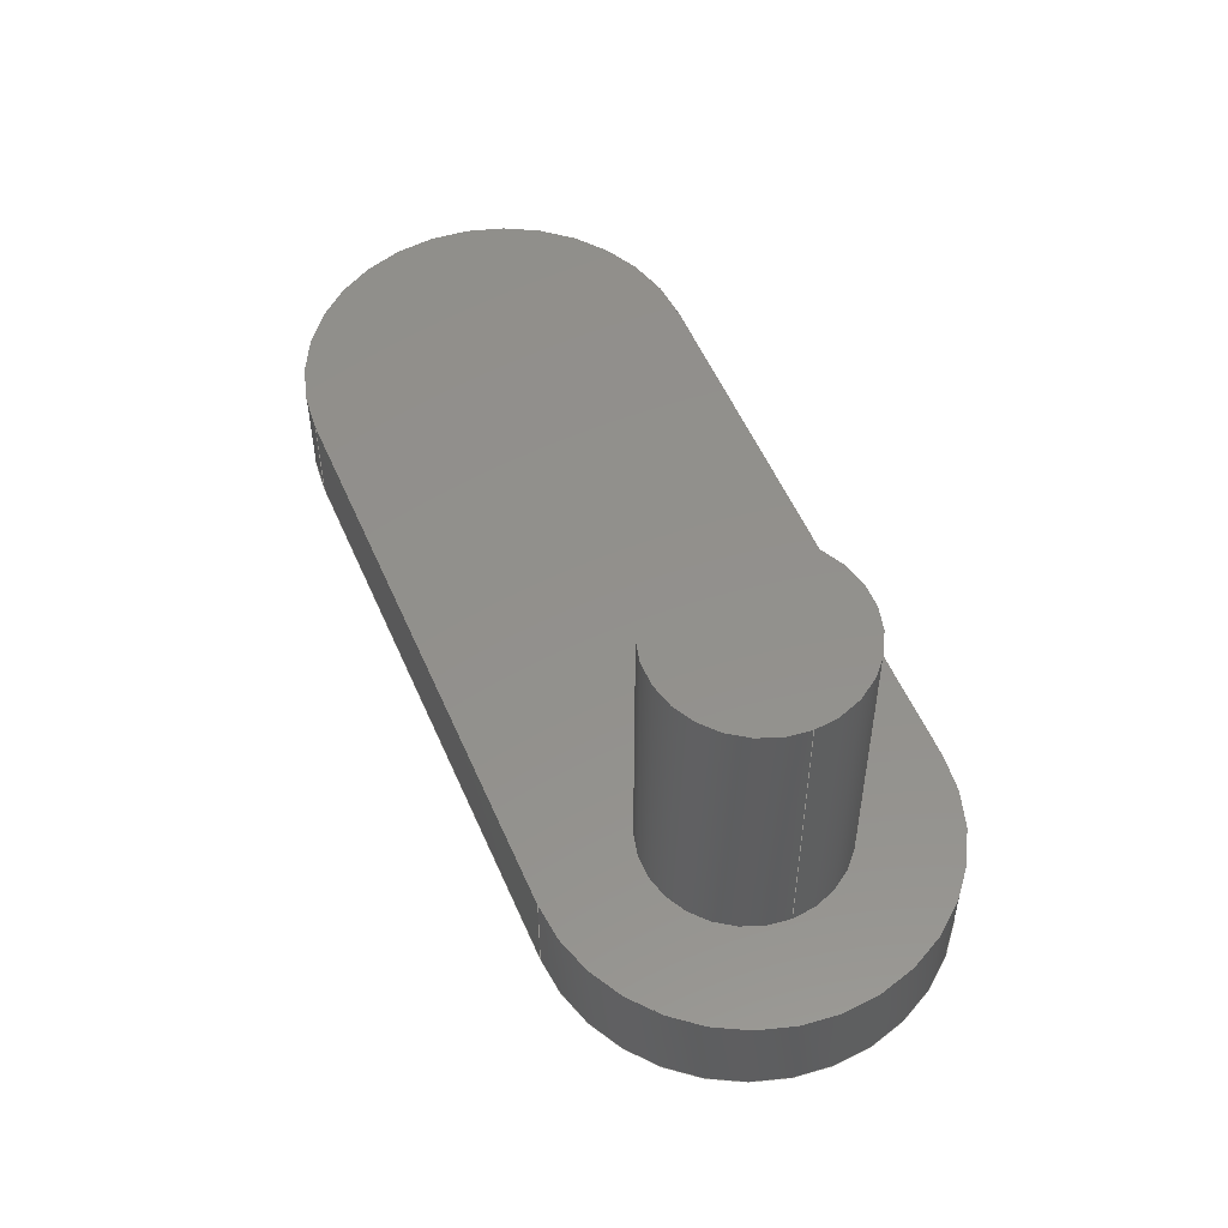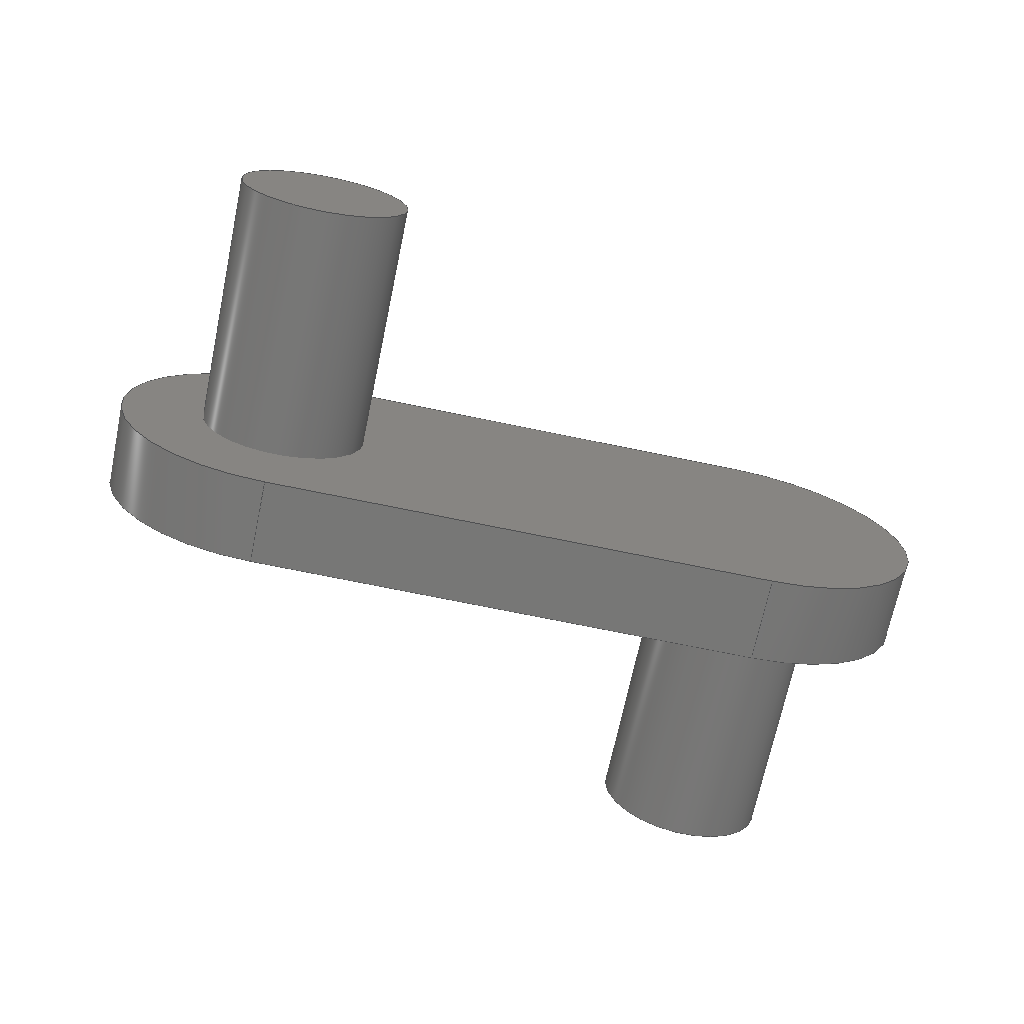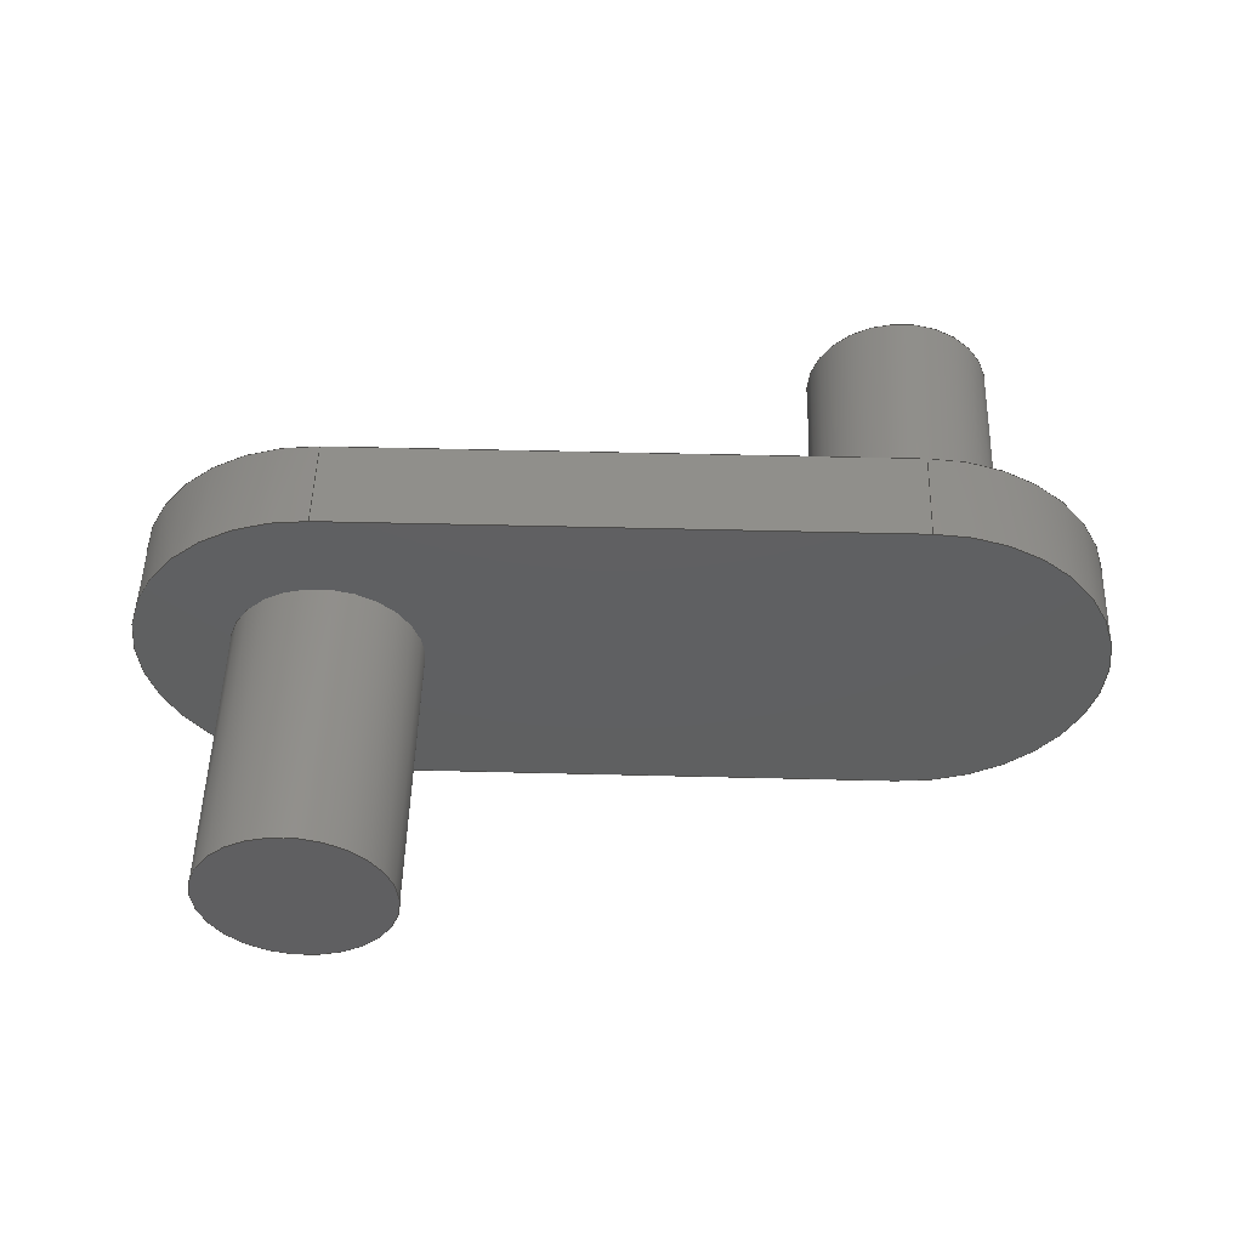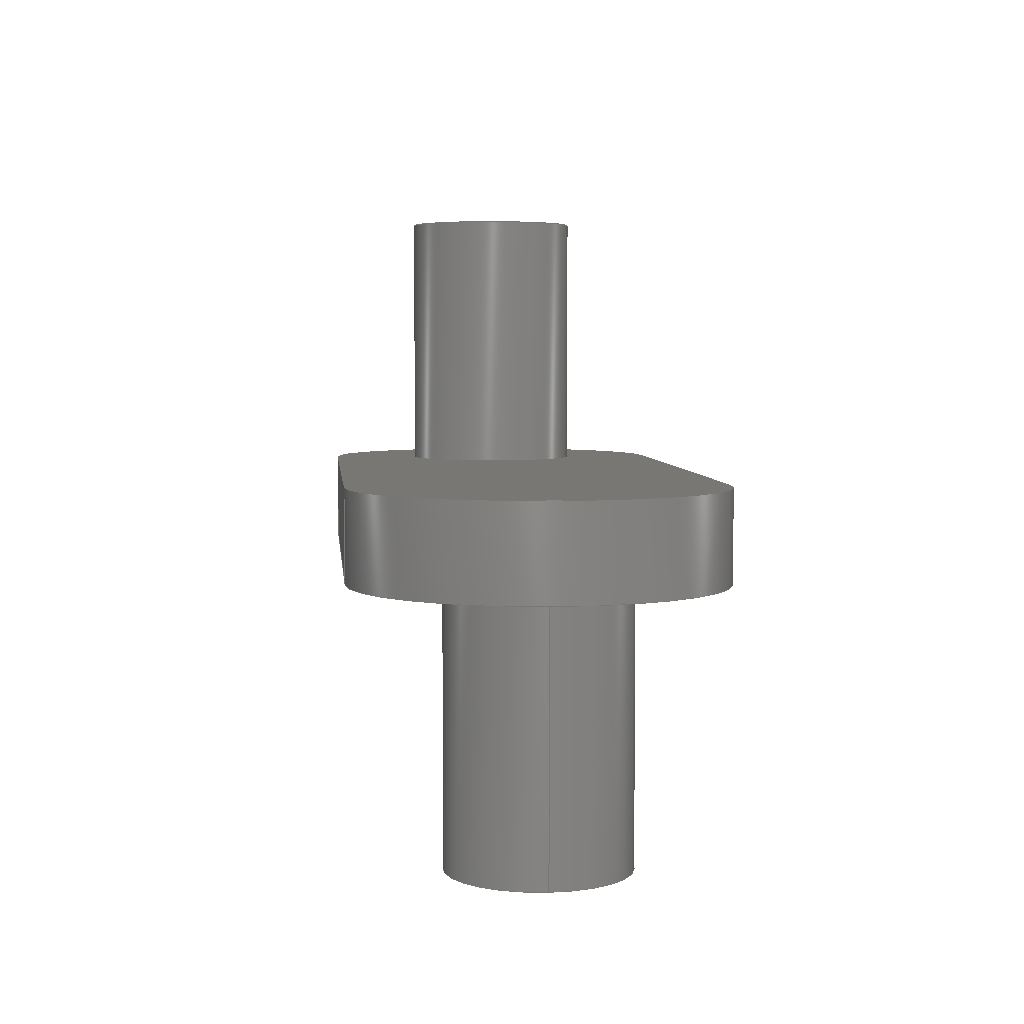
<metadata>
{"format":"step","ext":"step","renderer":"f3d","projection":"perspective","resolution":1024,"background":"white","views":[{"elev":53.8,"azim":-113.0,"up":"+Z"},{"elev":-69.8,"azim":168.2,"up":"+Y"},{"elev":50.1,"azim":-178.4,"up":"+Y"},{"elev":4.5,"azim":84.7,"up":"+Z"}]}
</metadata>
<code>
ISO-10303-21;
DATA;
#1=MECHANICAL_DESIGN_GEOMETRIC_PRESENTATION_REPRESENTATION('',(#4),#268);
#2=SHAPE_REPRESENTATION_RELATIONSHIP('SRR','None',#275,#3);
#3=ADVANCED_BREP_SHAPE_REPRESENTATION('',(#5),#267);
#4=STYLED_ITEM('',(#284),#5);
#5=MANIFOLD_SOLID_BREP('LInk',#144);
#6=FACE_BOUND('',#29,.T.);
#7=FACE_BOUND('',#35,.T.);
#8=PLANE('',#161);
#9=PLANE('',#165);
#10=PLANE('',#166);
#11=PLANE('',#169);
#12=PLANE('',#172);
#13=PLANE('',#175);
#14=FACE_OUTER_BOUND('',#24,.T.);
#15=FACE_OUTER_BOUND('',#25,.T.);
#16=FACE_OUTER_BOUND('',#26,.T.);
#17=FACE_OUTER_BOUND('',#27,.T.);
#18=FACE_OUTER_BOUND('',#28,.T.);
#19=FACE_OUTER_BOUND('',#30,.T.);
#20=FACE_OUTER_BOUND('',#31,.T.);
#21=FACE_OUTER_BOUND('',#32,.T.);
#22=FACE_OUTER_BOUND('',#33,.T.);
#23=FACE_OUTER_BOUND('',#34,.T.);
#24=EDGE_LOOP('',(#94,#95,#96,#97));
#25=EDGE_LOOP('',(#98));
#26=EDGE_LOOP('',(#99,#100,#101,#102));
#27=EDGE_LOOP('',(#103));
#28=EDGE_LOOP('',(#104,#105,#106,#107));
#29=EDGE_LOOP('',(#108));
#30=EDGE_LOOP('',(#109,#110,#111,#112));
#31=EDGE_LOOP('',(#113,#114,#115,#116));
#32=EDGE_LOOP('',(#117,#118,#119,#120));
#33=EDGE_LOOP('',(#121,#122,#123,#124));
#34=EDGE_LOOP('',(#125,#126,#127,#128));
#35=EDGE_LOOP('',(#129));
#36=LINE('',#229,#46);
#37=LINE('',#236,#47);
#38=LINE('',#244,#48);
#39=LINE('',#247,#49);
#40=LINE('',#250,#50);
#41=LINE('',#252,#51);
#42=LINE('',#253,#52);
#43=LINE('',#257,#53);
#44=LINE('',#260,#54);
#45=LINE('',#261,#55);
#46=VECTOR('',#182,0.5);
#47=VECTOR('',#191,0.5);
#48=VECTOR('',#200,1);
#49=VECTOR('',#203,1);
#50=VECTOR('',#206,1);
#51=VECTOR('',#207,1);
#52=VECTOR('',#208,1);
#53=VECTOR('',#213,1);
#54=VECTOR('',#216,1);
#55=VECTOR('',#217,1);
#56=CIRCLE('',#159,0.5);
#57=CIRCLE('',#160,0.5);
#58=CIRCLE('',#163,0.5);
#59=CIRCLE('',#164,0.5);
#60=CIRCLE('',#167,1);
#61=CIRCLE('',#168,1);
#62=CIRCLE('',#171,1);
#63=CIRCLE('',#174,1);
#64=VERTEX_POINT('',#226);
#65=VERTEX_POINT('',#228);
#66=VERTEX_POINT('',#233);
#67=VERTEX_POINT('',#235);
#68=VERTEX_POINT('',#240);
#69=VERTEX_POINT('',#241);
#70=VERTEX_POINT('',#243);
#71=VERTEX_POINT('',#245);
#72=VERTEX_POINT('',#249);
#73=VERTEX_POINT('',#251);
#74=VERTEX_POINT('',#255);
#75=VERTEX_POINT('',#259);
#76=EDGE_CURVE('',#64,#64,#56,.T.);
#77=EDGE_CURVE('',#64,#65,#36,.T.);
#78=EDGE_CURVE('',#65,#65,#57,.T.);
#79=EDGE_CURVE('',#66,#66,#58,.T.);
#80=EDGE_CURVE('',#66,#67,#37,.T.);
#81=EDGE_CURVE('',#67,#67,#59,.T.);
#82=EDGE_CURVE('',#68,#69,#60,.T.);
#83=EDGE_CURVE('',#69,#70,#38,.T.);
#84=EDGE_CURVE('',#70,#71,#61,.T.);
#85=EDGE_CURVE('',#71,#68,#39,.T.);
#86=EDGE_CURVE('',#72,#69,#40,.T.);
#87=EDGE_CURVE('',#73,#72,#41,.T.);
#88=EDGE_CURVE('',#70,#73,#42,.T.);
#89=EDGE_CURVE('',#74,#73,#62,.T.);
#90=EDGE_CURVE('',#71,#74,#43,.T.);
#91=EDGE_CURVE('',#75,#74,#44,.T.);
#92=EDGE_CURVE('',#68,#75,#45,.T.);
#93=EDGE_CURVE('',#72,#75,#63,.T.);
#94=ORIENTED_EDGE('',*,*,#76,.F.);
#95=ORIENTED_EDGE('',*,*,#77,.T.);
#96=ORIENTED_EDGE('',*,*,#78,.F.);
#97=ORIENTED_EDGE('',*,*,#77,.F.);
#98=ORIENTED_EDGE('',*,*,#76,.T.);
#99=ORIENTED_EDGE('',*,*,#79,.F.);
#100=ORIENTED_EDGE('',*,*,#80,.T.);
#101=ORIENTED_EDGE('',*,*,#81,.F.);
#102=ORIENTED_EDGE('',*,*,#80,.F.);
#103=ORIENTED_EDGE('',*,*,#79,.T.);
#104=ORIENTED_EDGE('',*,*,#82,.T.);
#105=ORIENTED_EDGE('',*,*,#83,.T.);
#106=ORIENTED_EDGE('',*,*,#84,.T.);
#107=ORIENTED_EDGE('',*,*,#85,.T.);
#108=ORIENTED_EDGE('',*,*,#78,.T.);
#109=ORIENTED_EDGE('',*,*,#86,.F.);
#110=ORIENTED_EDGE('',*,*,#87,.F.);
#111=ORIENTED_EDGE('',*,*,#88,.F.);
#112=ORIENTED_EDGE('',*,*,#83,.F.);
#113=ORIENTED_EDGE('',*,*,#88,.T.);
#114=ORIENTED_EDGE('',*,*,#89,.F.);
#115=ORIENTED_EDGE('',*,*,#90,.F.);
#116=ORIENTED_EDGE('',*,*,#84,.F.);
#117=ORIENTED_EDGE('',*,*,#90,.T.);
#118=ORIENTED_EDGE('',*,*,#91,.F.);
#119=ORIENTED_EDGE('',*,*,#92,.F.);
#120=ORIENTED_EDGE('',*,*,#85,.F.);
#121=ORIENTED_EDGE('',*,*,#92,.T.);
#122=ORIENTED_EDGE('',*,*,#93,.F.);
#123=ORIENTED_EDGE('',*,*,#86,.T.);
#124=ORIENTED_EDGE('',*,*,#82,.F.);
#125=ORIENTED_EDGE('',*,*,#93,.T.);
#126=ORIENTED_EDGE('',*,*,#91,.T.);
#127=ORIENTED_EDGE('',*,*,#89,.T.);
#128=ORIENTED_EDGE('',*,*,#87,.T.);
#129=ORIENTED_EDGE('',*,*,#81,.T.);
#130=CYLINDRICAL_SURFACE('',#158,0.5);
#131=CYLINDRICAL_SURFACE('',#162,0.5);
#132=CYLINDRICAL_SURFACE('',#170,1);
#133=CYLINDRICAL_SURFACE('',#173,1);
#134=ADVANCED_FACE('',(#14),#130,.T.);
#135=ADVANCED_FACE('',(#15),#8,.T.);
#136=ADVANCED_FACE('',(#16),#131,.T.);
#137=ADVANCED_FACE('',(#17),#9,.T.);
#138=ADVANCED_FACE('',(#18,#6),#10,.F.);
#139=ADVANCED_FACE('',(#19),#11,.T.);
#140=ADVANCED_FACE('',(#20),#132,.T.);
#141=ADVANCED_FACE('',(#21),#12,.T.);
#142=ADVANCED_FACE('',(#22),#133,.T.);
#143=ADVANCED_FACE('',(#23,#7),#13,.T.);
#144=CLOSED_SHELL('',(#134,#135,#136,#137,#138,#139,#140,#141,#142,#143));
#145=DERIVED_UNIT_ELEMENT(#147,1);
#146=DERIVED_UNIT_ELEMENT(#270,3);
#147=(
MASS_UNIT()
NAMED_UNIT(*)
SI_UNIT(.KILO.,.GRAM.)
);
#148=DERIVED_UNIT((#145,#146));
#149=MEASURE_REPRESENTATION_ITEM('density measure',
POSITIVE_RATIO_MEASURE(7850),#148);
#150=PROPERTY_DEFINITION_REPRESENTATION(#155,#152);
#151=PROPERTY_DEFINITION_REPRESENTATION(#156,#153);
#152=REPRESENTATION('material name',(#154),#267);
#153=REPRESENTATION('density',(#149),#267);
#154=DESCRIPTIVE_REPRESENTATION_ITEM('Steel','Steel');
#155=PROPERTY_DEFINITION('material property','material name',#277);
#156=PROPERTY_DEFINITION('material property','density of part',#277);
#157=AXIS2_PLACEMENT_3D('placement',#224,#176,#177);
#158=AXIS2_PLACEMENT_3D('',#225,#178,#179);
#159=AXIS2_PLACEMENT_3D('',#227,#180,#181);
#160=AXIS2_PLACEMENT_3D('',#230,#183,#184);
#161=AXIS2_PLACEMENT_3D('',#231,#185,#186);
#162=AXIS2_PLACEMENT_3D('',#232,#187,#188);
#163=AXIS2_PLACEMENT_3D('',#234,#189,#190);
#164=AXIS2_PLACEMENT_3D('',#237,#192,#193);
#165=AXIS2_PLACEMENT_3D('',#238,#194,#195);
#166=AXIS2_PLACEMENT_3D('',#239,#196,#197);
#167=AXIS2_PLACEMENT_3D('',#242,#198,#199);
#168=AXIS2_PLACEMENT_3D('',#246,#201,#202);
#169=AXIS2_PLACEMENT_3D('',#248,#204,#205);
#170=AXIS2_PLACEMENT_3D('',#254,#209,#210);
#171=AXIS2_PLACEMENT_3D('',#256,#211,#212);
#172=AXIS2_PLACEMENT_3D('',#258,#214,#215);
#173=AXIS2_PLACEMENT_3D('',#262,#218,#219);
#174=AXIS2_PLACEMENT_3D('',#263,#220,#221);
#175=AXIS2_PLACEMENT_3D('',#264,#222,#223);
#176=DIRECTION('axis',(0,0,1));
#177=DIRECTION('refdir',(1,0,0));
#178=DIRECTION('center_axis',(0,0,-1));
#179=DIRECTION('ref_axis',(-1,0,0));
#180=DIRECTION('center_axis',(0,0,-1));
#181=DIRECTION('ref_axis',(-1,0,0));
#182=DIRECTION('',(0,0,1));
#183=DIRECTION('center_axis',(0,0,1));
#184=DIRECTION('ref_axis',(-1,0,0));
#185=DIRECTION('center_axis',(0,0,-1));
#186=DIRECTION('ref_axis',(-1,0,0));
#187=DIRECTION('center_axis',(0,0,1));
#188=DIRECTION('ref_axis',(1,0,0));
#189=DIRECTION('center_axis',(0,0,1));
#190=DIRECTION('ref_axis',(1,0,0));
#191=DIRECTION('',(0,0,-1));
#192=DIRECTION('center_axis',(0,0,-1));
#193=DIRECTION('ref_axis',(1,0,0));
#194=DIRECTION('center_axis',(0,0,1));
#195=DIRECTION('ref_axis',(1,0,0));
#196=DIRECTION('center_axis',(0,0,1));
#197=DIRECTION('ref_axis',(1,0,0));
#198=DIRECTION('center_axis',(0,0,-1));
#199=DIRECTION('ref_axis',(-2.22e-16,1,0));
#200=DIRECTION('',(1,0,0));
#201=DIRECTION('center_axis',(0,0,-1));
#202=DIRECTION('ref_axis',(0,-1,0));
#203=DIRECTION('',(-1,7.401e-17,0));
#204=DIRECTION('center_axis',(0,1,0));
#205=DIRECTION('ref_axis',(-1,0,0));
#206=DIRECTION('',(0,0,-1));
#207=DIRECTION('',(-1,0,0));
#208=DIRECTION('',(0,0,1));
#209=DIRECTION('center_axis',(0,0,1));
#210=DIRECTION('ref_axis',(0,-1,0));
#211=DIRECTION('center_axis',(0,0,1));
#212=DIRECTION('ref_axis',(0,-1,0));
#213=DIRECTION('',(0,0,1));
#214=DIRECTION('center_axis',(-7.401e-17,-1,0));
#215=DIRECTION('ref_axis',(1,-7.401e-17,0));
#216=DIRECTION('',(1,-7.401e-17,0));
#217=DIRECTION('',(0,0,1));
#218=DIRECTION('center_axis',(0,0,1));
#219=DIRECTION('ref_axis',(-2.22e-16,1,0));
#220=DIRECTION('center_axis',(0,0,1));
#221=DIRECTION('ref_axis',(-2.22e-16,1,0));
#222=DIRECTION('center_axis',(0,0,1));
#223=DIRECTION('ref_axis',(1,0,0));
#224=CARTESIAN_POINT('',(0,0,0));
#225=CARTESIAN_POINT('Origin',(1.5,5.551e-17,-0.25));
#226=CARTESIAN_POINT('',(2,-5.721e-18,-1.75));
#227=CARTESIAN_POINT('Origin',(1.5,5.551e-17,-1.75));
#228=CARTESIAN_POINT('',(2,-5.721e-18,-0.25));
#229=CARTESIAN_POINT('',(2,-5.721e-18,-0.25));
#230=CARTESIAN_POINT('Origin',(1.5,5.551e-17,-0.25));
#231=CARTESIAN_POINT('Origin',(1.5,5.551e-17,-1.75));
#232=CARTESIAN_POINT('Origin',(-1.5,-5.551e-17,0.25));
#233=CARTESIAN_POINT('',(-2,-1.167e-16,1.75));
#234=CARTESIAN_POINT('Origin',(-1.5,-5.551e-17,1.75));
#235=CARTESIAN_POINT('',(-2,-1.167e-16,0.25));
#236=CARTESIAN_POINT('',(-2,-1.167e-16,0.25));
#237=CARTESIAN_POINT('Origin',(-1.5,-5.551e-17,0.25));
#238=CARTESIAN_POINT('Origin',(-1.5,0,1.75));
#239=CARTESIAN_POINT('Origin',(0,0,-0.25));
#240=CARTESIAN_POINT('',(-1.5,-1,-0.25));
#241=CARTESIAN_POINT('',(-1.5,1,-0.25));
#242=CARTESIAN_POINT('Origin',(-1.5,-5.551e-17,-0.25));
#243=CARTESIAN_POINT('',(1.5,1,-0.25));
#244=CARTESIAN_POINT('',(1.5,1,-0.25));
#245=CARTESIAN_POINT('',(1.5,-1,-0.25));
#246=CARTESIAN_POINT('Origin',(1.5,5.551e-17,-0.25));
#247=CARTESIAN_POINT('',(-1.5,-1,-0.25));
#248=CARTESIAN_POINT('Origin',(1.5,1,0));
#249=CARTESIAN_POINT('',(-1.5,1,0.25));
#250=CARTESIAN_POINT('',(-1.5,1,0));
#251=CARTESIAN_POINT('',(1.5,1,0.25));
#252=CARTESIAN_POINT('',(1.5,1,0.25));
#253=CARTESIAN_POINT('',(1.5,1,0));
#254=CARTESIAN_POINT('Origin',(1.5,5.551e-17,0));
#255=CARTESIAN_POINT('',(1.5,-1,0.25));
#256=CARTESIAN_POINT('Origin',(1.5,5.551e-17,0.25));
#257=CARTESIAN_POINT('',(1.5,-1,0));
#258=CARTESIAN_POINT('Origin',(-1.5,-1,0));
#259=CARTESIAN_POINT('',(-1.5,-1,0.25));
#260=CARTESIAN_POINT('',(-1.5,-1,0.25));
#261=CARTESIAN_POINT('',(-1.5,-1,0));
#262=CARTESIAN_POINT('Origin',(-1.5,-5.551e-17,0));
#263=CARTESIAN_POINT('Origin',(-1.5,-5.551e-17,0.25));
#264=CARTESIAN_POINT('Origin',(0,0,0.25));
#265=UNCERTAINTY_MEASURE_WITH_UNIT(LENGTH_MEASURE(0.001),#269,
'DISTANCE_ACCURACY_VALUE',
'Maximum model space distance between geometric entities at asserted c
onnectivities');
#266=UNCERTAINTY_MEASURE_WITH_UNIT(LENGTH_MEASURE(0.001),#269,
'DISTANCE_ACCURACY_VALUE',
'Maximum model space distance between geometric entities at asserted c
onnectivities');
#267=(
GEOMETRIC_REPRESENTATION_CONTEXT(3)
GLOBAL_UNCERTAINTY_ASSIGNED_CONTEXT((#265))
GLOBAL_UNIT_ASSIGNED_CONTEXT((#269,#271,#272))
REPRESENTATION_CONTEXT('','3D')
);
#268=(
GEOMETRIC_REPRESENTATION_CONTEXT(3)
GLOBAL_UNCERTAINTY_ASSIGNED_CONTEXT((#266))
GLOBAL_UNIT_ASSIGNED_CONTEXT((#269,#271,#272))
REPRESENTATION_CONTEXT('','3D')
);
#269=(
LENGTH_UNIT()
NAMED_UNIT(*)
SI_UNIT(.CENTI.,.METRE.)
);
#270=(
LENGTH_UNIT()
NAMED_UNIT(*)
SI_UNIT($,.METRE.)
);
#271=(
NAMED_UNIT(*)
PLANE_ANGLE_UNIT()
SI_UNIT($,.RADIAN.)
);
#272=(
NAMED_UNIT(*)
SI_UNIT($,.STERADIAN.)
SOLID_ANGLE_UNIT()
);
#273=SHAPE_DEFINITION_REPRESENTATION(#274,#275);
#274=PRODUCT_DEFINITION_SHAPE('',$,#277);
#275=SHAPE_REPRESENTATION('',(#157),#267);
#276=PRODUCT_DEFINITION_CONTEXT('part definition',#281,'design');
#277=PRODUCT_DEFINITION('Untitled','Untitled',#278,#276);
#278=PRODUCT_DEFINITION_FORMATION('',$,#283);
#279=PRODUCT_RELATED_PRODUCT_CATEGORY('Untitled','Untitled',(#283));
#280=APPLICATION_PROTOCOL_DEFINITION('international standard',
'automotive_design',2009,#281);
#281=APPLICATION_CONTEXT(
'Core Data for Automotive Mechanical Design Process');
#282=PRODUCT_CONTEXT('part definition',#281,'mechanical');
#283=PRODUCT('Untitled','Untitled',$,(#282));
#284=PRESENTATION_STYLE_ASSIGNMENT((#285));
#285=SURFACE_STYLE_USAGE(.BOTH.,#286);
#286=SURFACE_SIDE_STYLE('',(#287));
#287=SURFACE_STYLE_FILL_AREA(#288);
#288=FILL_AREA_STYLE('Steel - Satin',(#289));
#289=FILL_AREA_STYLE_COLOUR('Steel - Satin',#290);
#290=COLOUR_RGB('Steel - Satin',0.6275,0.6275,0.6275);
ENDSEC;
END-ISO-10303-21;

</code>
